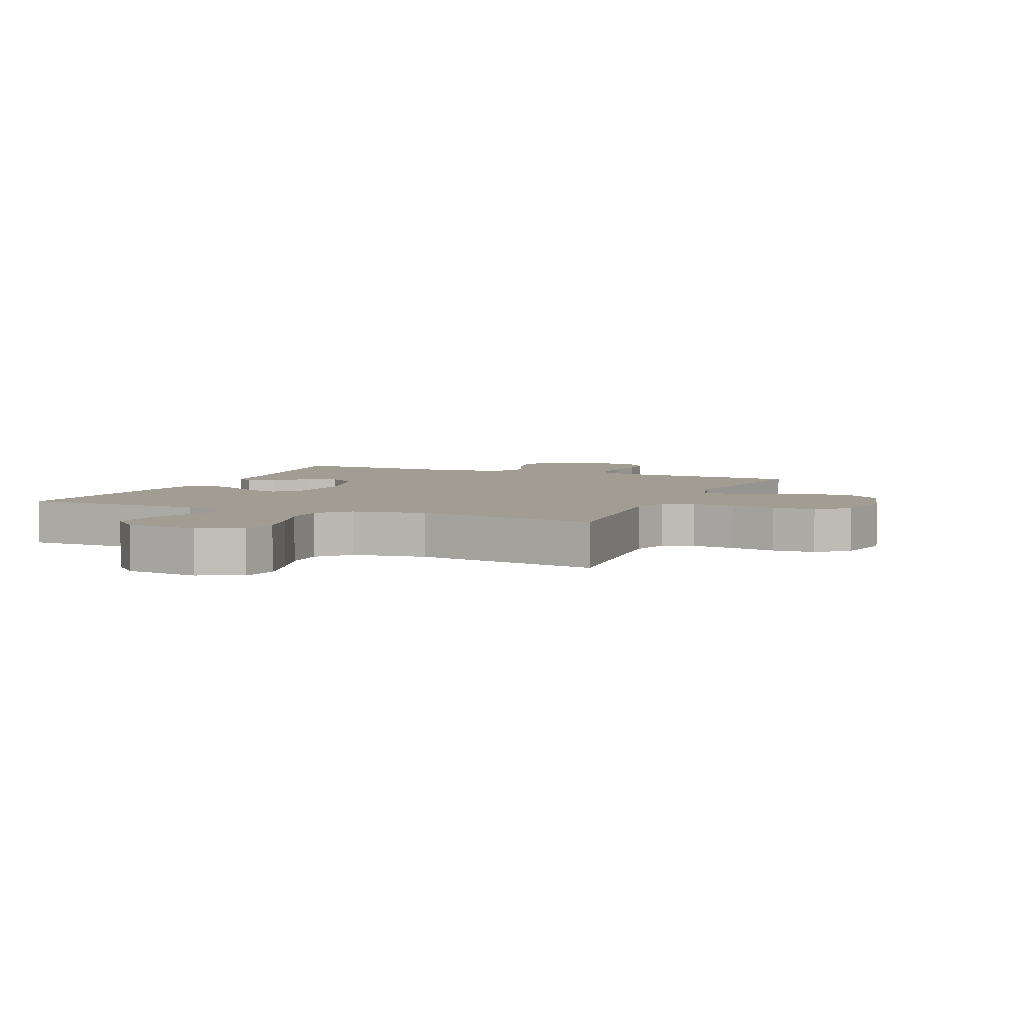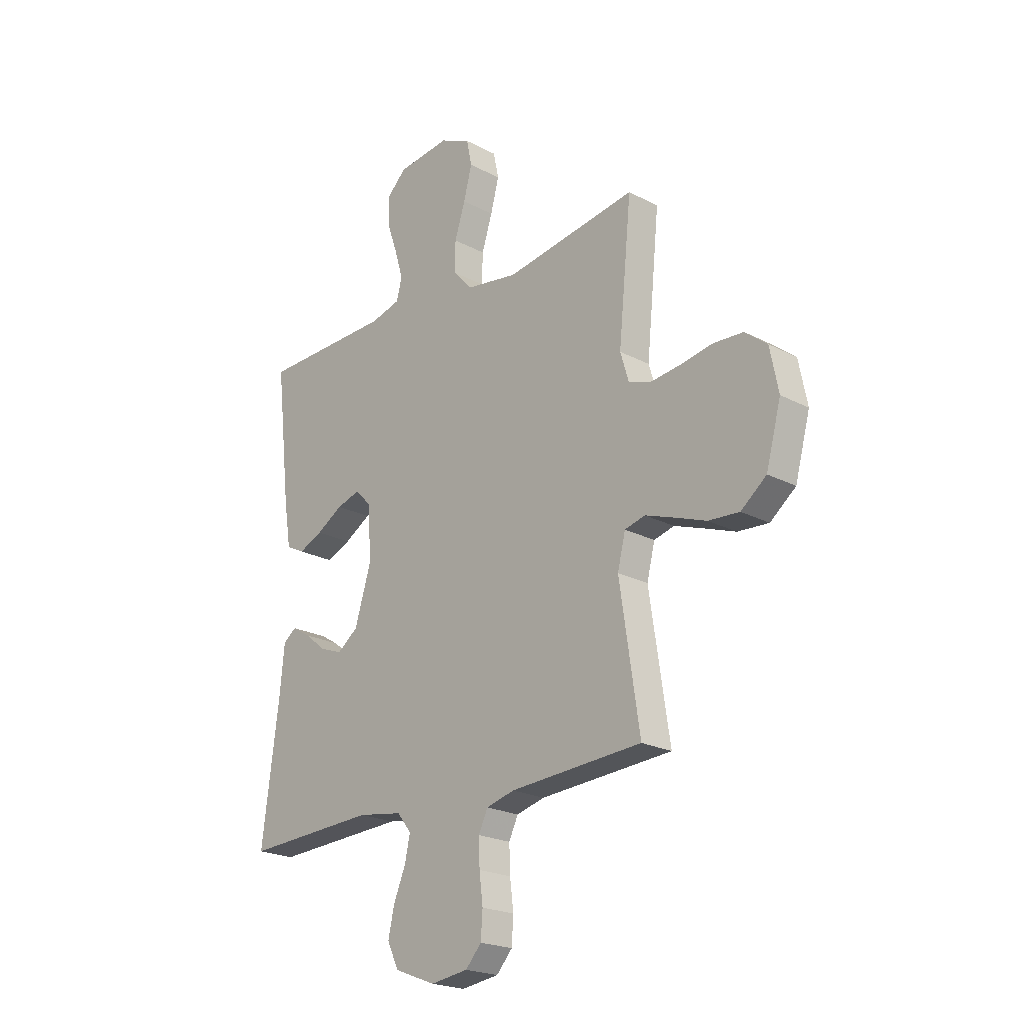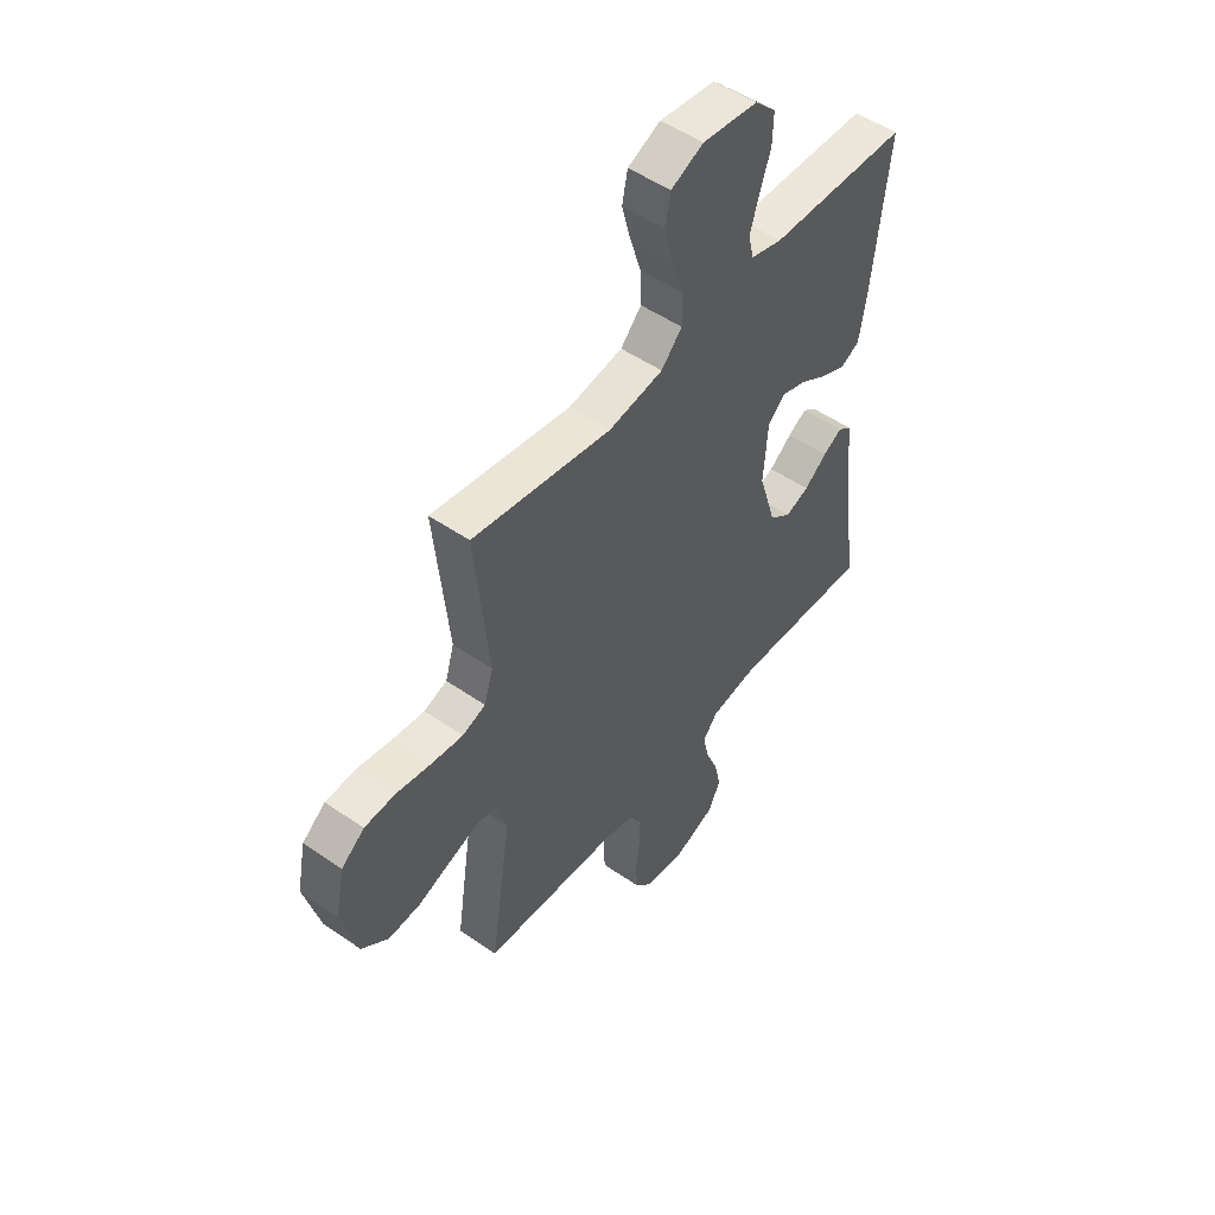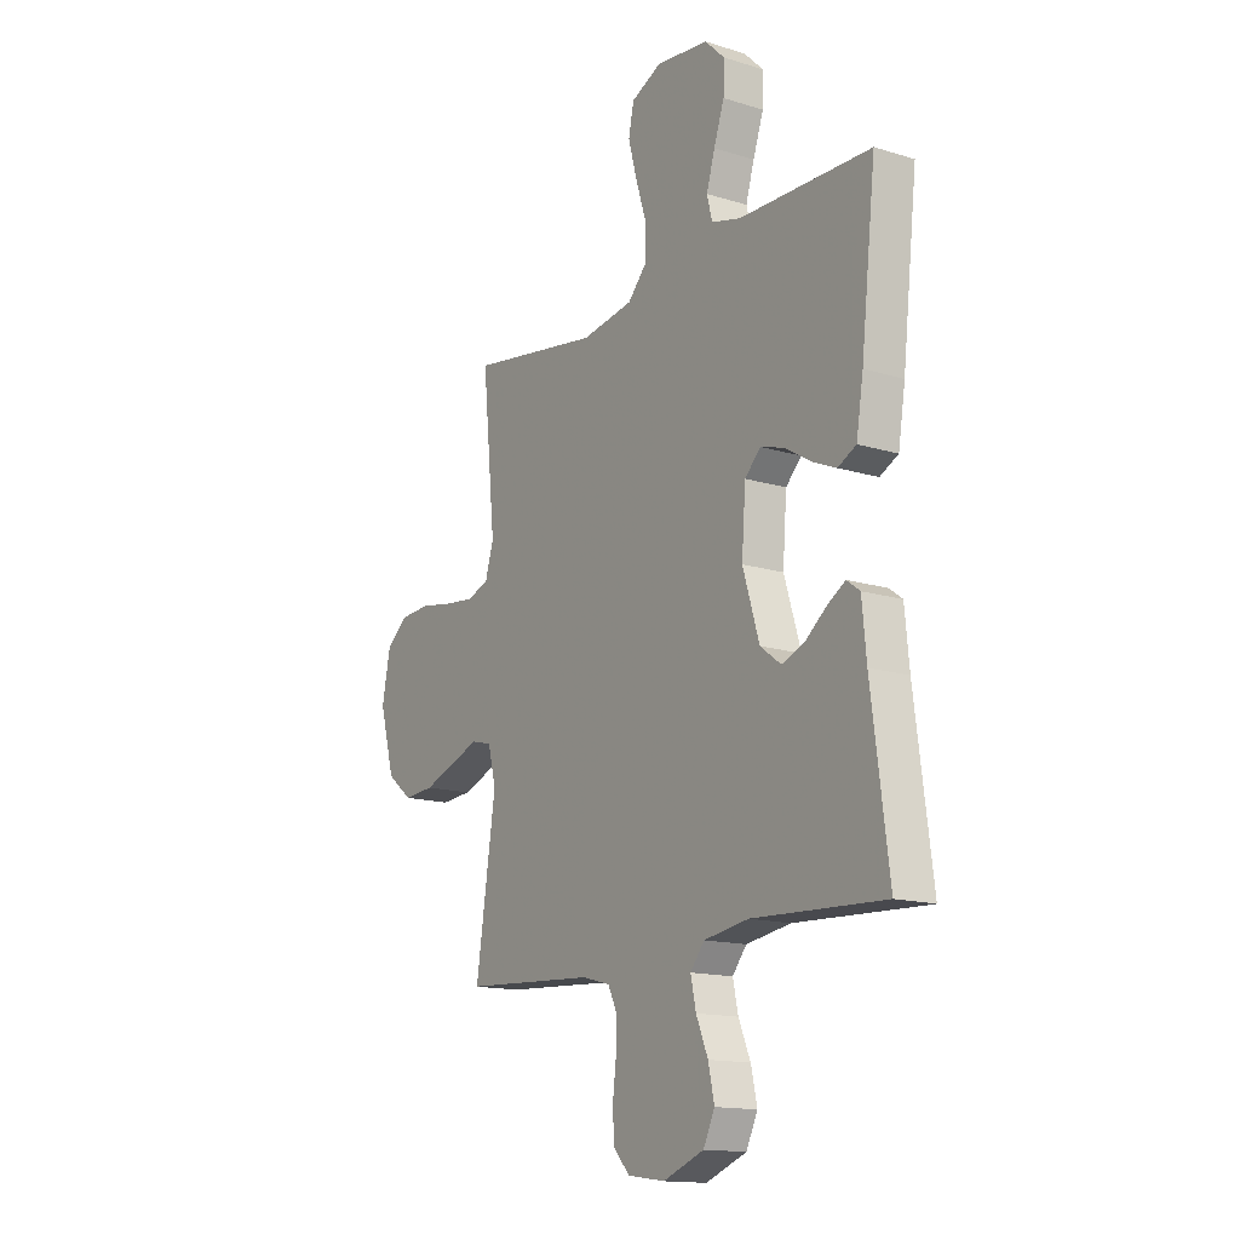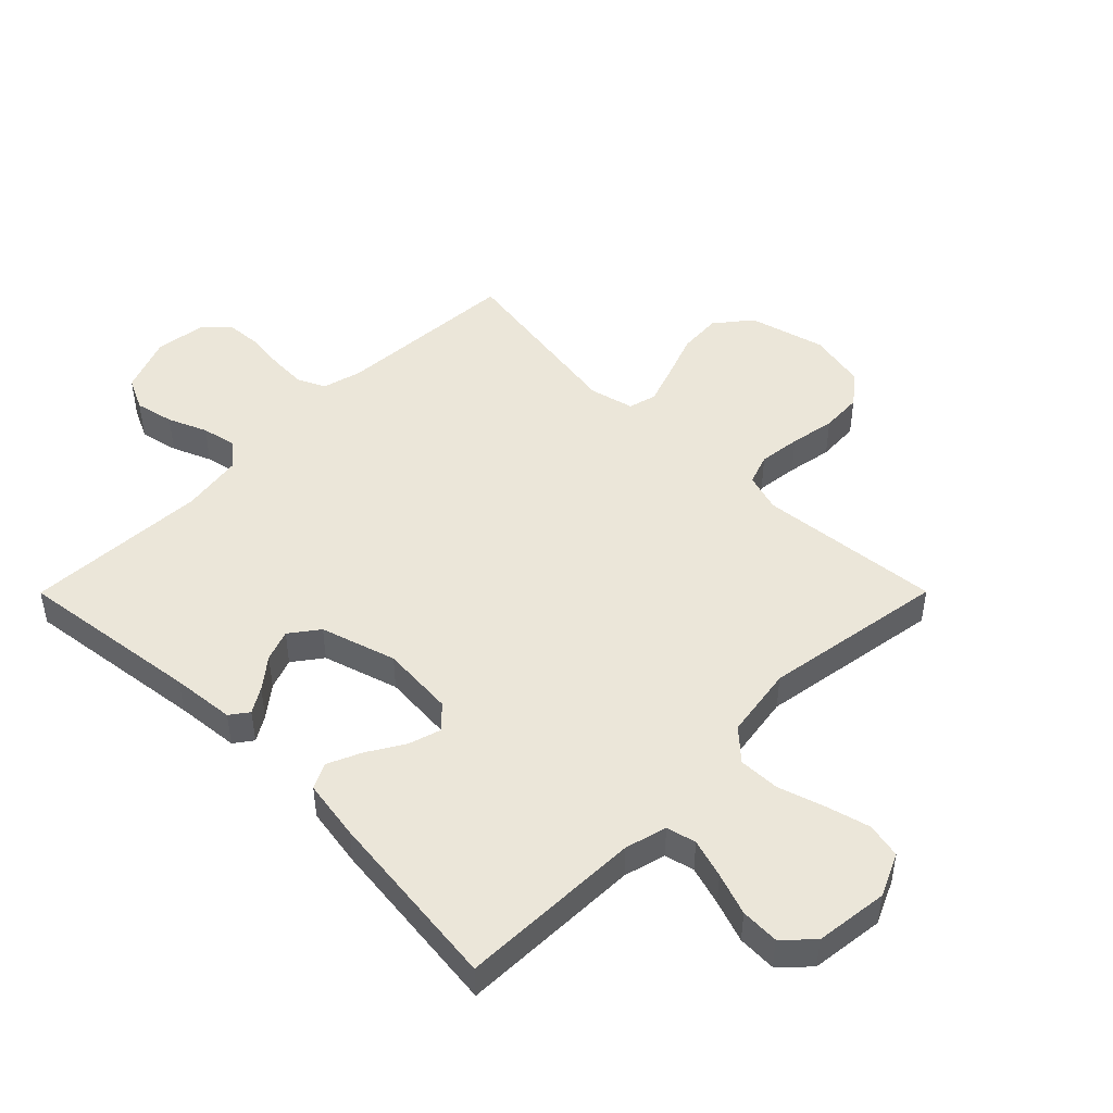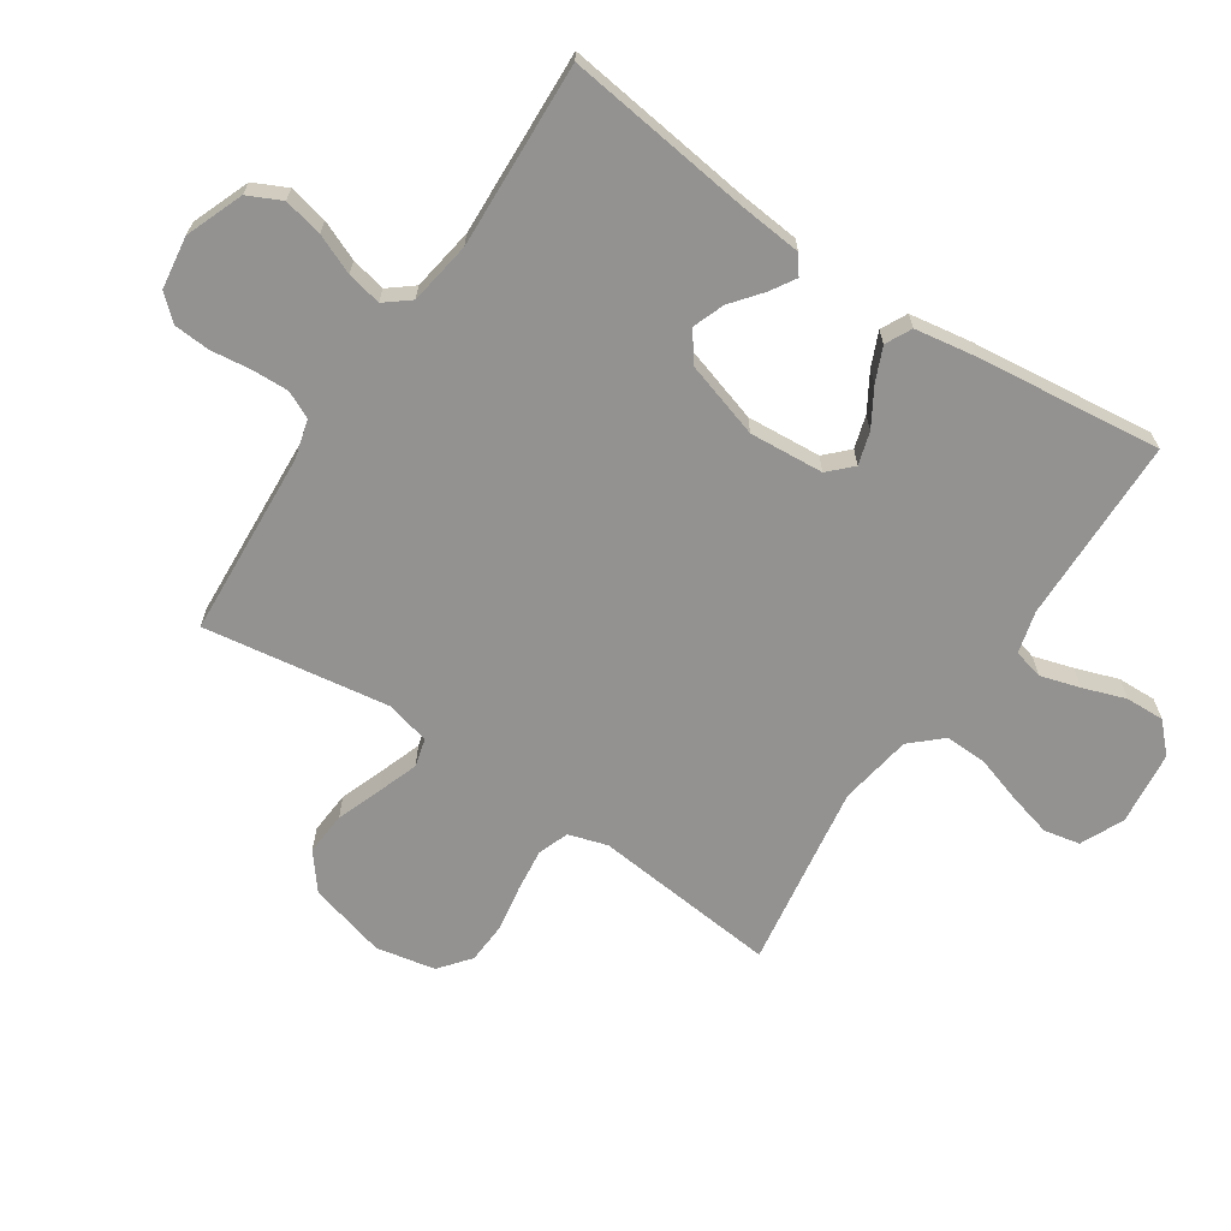
<metadata>
{"format":"obj","ext":"obj","renderer":"f3d","projection":"perspective","resolution":1024,"background":"white","views":[{"elev":4.9,"azim":23.2,"up":"+Y"},{"elev":-21.9,"azim":47.2,"up":"+Z"},{"elev":50.7,"azim":127.2,"up":"+Z"},{"elev":-14.9,"azim":-123.5,"up":"+Z"},{"elev":47.6,"azim":-45.1,"up":"+Y"},{"elev":-66.5,"azim":-123.7,"up":"+Y"}]}
</metadata>
<code>
v -0.5 0.07 -0.5
v -0.461 0.07 -0.2
v -0.451 0.07 -0.097
v -0.421 0.07 -0.075
v -0.38 0.07 -0.1
v -0.331 0.07 -0.139
v -0.28 0.07 -0.158
v -0.233 0.07 -0.123
v -0.195 0.07 0
v -0.204 0.07 0.12
v -0.24 0.07 0.156
v -0.293 0.07 0.14
v -0.353 0.07 0.104
v -0.408 0.07 0.08
v -0.45 0.07 0.101
v -0.466 0.07 0.2
v -0.5 0.07 0.5
v -0.2 0.07 0.506
v -0.132 0.07 0.524
v -0.12 0.07 0.572
v -0.139 0.07 0.636
v -0.163 0.07 0.705
v -0.165 0.07 0.768
v -0.12 0.07 0.812
v 0 0.07 0.826
v 0.07 0.07 0.794
v 0.082 0.07 0.736
v 0.063 0.07 0.664
v 0.039 0.07 0.589
v 0.037 0.07 0.521
v 0.082 0.07 0.472
v 0.2 0.07 0.453
v 0.5 0.07 0.5
v 0.47 0.07 0.2
v 0.489 0.07 0.137
v 0.539 0.07 0.119
v 0.608 0.07 0.127
v 0.682 0.07 0.14
v 0.75 0.07 0.136
v 0.8 0.07 0.096
v 0.819 0.07 0
v 0.785 0.07 -0.125
v 0.727 0.07 -0.171
v 0.657 0.07 -0.166
v 0.584 0.07 -0.139
v 0.519 0.07 -0.116
v 0.473 0.07 -0.128
v 0.455 0.07 -0.2
v 0.5 0.07 -0.5
v 0.2 0.07 -0.519
v 0.136 0.07 -0.536
v 0.115 0.07 -0.58
v 0.117 0.07 -0.64
v 0.125 0.07 -0.705
v 0.121 0.07 -0.763
v 0.085 0.07 -0.803
v 0 0.07 -0.815
v -0.093 0.07 -0.779
v -0.119 0.07 -0.725
v -0.105 0.07 -0.662
v -0.078 0.07 -0.598
v -0.066 0.07 -0.542
v -0.098 0.07 -0.502
v -0.2 0.07 -0.486
v -0.5 0 -0.5
v -0.461 0 -0.2
v -0.451 0 -0.097
v -0.421 0 -0.075
v -0.38 0 -0.1
v -0.331 0 -0.139
v -0.28 0 -0.158
v -0.233 0 -0.123
v -0.195 0 0
v -0.204 0 0.12
v -0.24 0 0.156
v -0.293 0 0.14
v -0.353 0 0.104
v -0.408 0 0.08
v -0.45 0 0.101
v -0.466 0 0.2
v -0.5 0 0.5
v -0.2 0 0.506
v -0.132 0 0.524
v -0.12 0 0.572
v -0.139 0 0.636
v -0.163 0 0.705
v -0.165 0 0.768
v -0.12 0 0.812
v 0 0 0.826
v 0.07 0 0.794
v 0.082 0 0.736
v 0.063 0 0.664
v 0.039 0 0.589
v 0.037 0 0.521
v 0.082 0 0.472
v 0.2 0 0.453
v 0.5 0 0.5
v 0.47 0 0.2
v 0.489 0 0.137
v 0.539 0 0.119
v 0.608 0 0.127
v 0.682 0 0.14
v 0.75 0 0.136
v 0.8 0 0.096
v 0.819 0 0
v 0.785 0 -0.125
v 0.727 0 -0.171
v 0.657 0 -0.166
v 0.584 0 -0.139
v 0.519 0 -0.116
v 0.473 0 -0.128
v 0.455 0 -0.2
v 0.5 0 -0.5
v 0.2 0 -0.519
v 0.136 0 -0.536
v 0.115 0 -0.58
v 0.117 0 -0.64
v 0.125 0 -0.705
v 0.121 0 -0.763
v 0.085 0 -0.803
v 0 0 -0.815
v -0.093 0 -0.779
v -0.119 0 -0.725
v -0.105 0 -0.662
v -0.078 0 -0.598
v -0.066 0 -0.542
v -0.098 0 -0.502
v -0.2 0 -0.486
f 58 59 60 61
f 58 61 62
f 57 58 62
f 56 57 62
f 53 54 55 56
f 52 53 56 62
f 51 52 62 63
f 48 49 50
f 47 48 50 51
f 42 43 44 45
f 42 45 46
f 41 42 46
f 40 41 46 47
f 37 38 39 40
f 36 37 40 47
f 32 33 34
f 31 32 34 35
f 26 27 28 29
f 24 25 26 29
f 24 29 30
f 21 22 23 24
f 20 21 24 30
f 19 20 30 31
f 15 16 17 18
f 12 13 14 15
f 11 12 15 18
f 10 11 18 19
f 3 4 5 6
f 2 3 6 7
f 64 1 2 7
f 63 64 7 8
f 51 63 8 9
f 35 36 47 51
f 19 31 35 51
f 9 10 19 51
f 125 124 123 122
f 126 125 122
f 126 122 121
f 126 121 120
f 120 119 118 117
f 126 120 117 116
f 127 126 116 115
f 114 113 112
f 115 114 112 111
f 109 108 107 106
f 110 109 106
f 110 106 105
f 111 110 105 104
f 104 103 102 101
f 111 104 101 100
f 98 97 96
f 99 98 96 95
f 93 92 91 90
f 93 90 89 88
f 94 93 88
f 88 87 86 85
f 94 88 85 84
f 95 94 84 83
f 82 81 80 79
f 79 78 77 76
f 82 79 76 75
f 83 82 75 74
f 70 69 68 67
f 71 70 67 66
f 71 66 65 128
f 72 71 128 127
f 73 72 127 115
f 115 111 100 99
f 115 99 95 83
f 115 83 74 73
f 1 65 66 2
f 2 66 67 3
f 3 67 68 4
f 4 68 69 5
f 5 69 70 6
f 6 70 71 7
f 7 71 72 8
f 8 72 73 9
f 9 73 74 10
f 10 74 75 11
f 11 75 76 12
f 12 76 77 13
f 13 77 78 14
f 14 78 79 15
f 15 79 80 16
f 16 80 81 17
f 17 81 82 18
f 18 82 83 19
f 19 83 84 20
f 20 84 85 21
f 21 85 86 22
f 22 86 87 23
f 23 87 88 24
f 24 88 89 25
f 25 89 90 26
f 26 90 91 27
f 27 91 92 28
f 28 92 93 29
f 29 93 94 30
f 30 94 95 31
f 31 95 96 32
f 32 96 97 33
f 33 97 98 34
f 34 98 99 35
f 35 99 100 36
f 36 100 101 37
f 37 101 102 38
f 38 102 103 39
f 39 103 104 40
f 40 104 105 41
f 41 105 106 42
f 42 106 107 43
f 43 107 108 44
f 44 108 109 45
f 45 109 110 46
f 46 110 111 47
f 47 111 112 48
f 48 112 113 49
f 49 113 114 50
f 50 114 115 51
f 51 115 116 52
f 52 116 117 53
f 53 117 118 54
f 54 118 119 55
f 55 119 120 56
f 56 120 121 57
f 57 121 122 58
f 58 122 123 59
f 59 123 124 60
f 60 124 125 61
f 61 125 126 62
f 62 126 127 63
f 63 127 128 64
f 64 128 65 1

</code>
